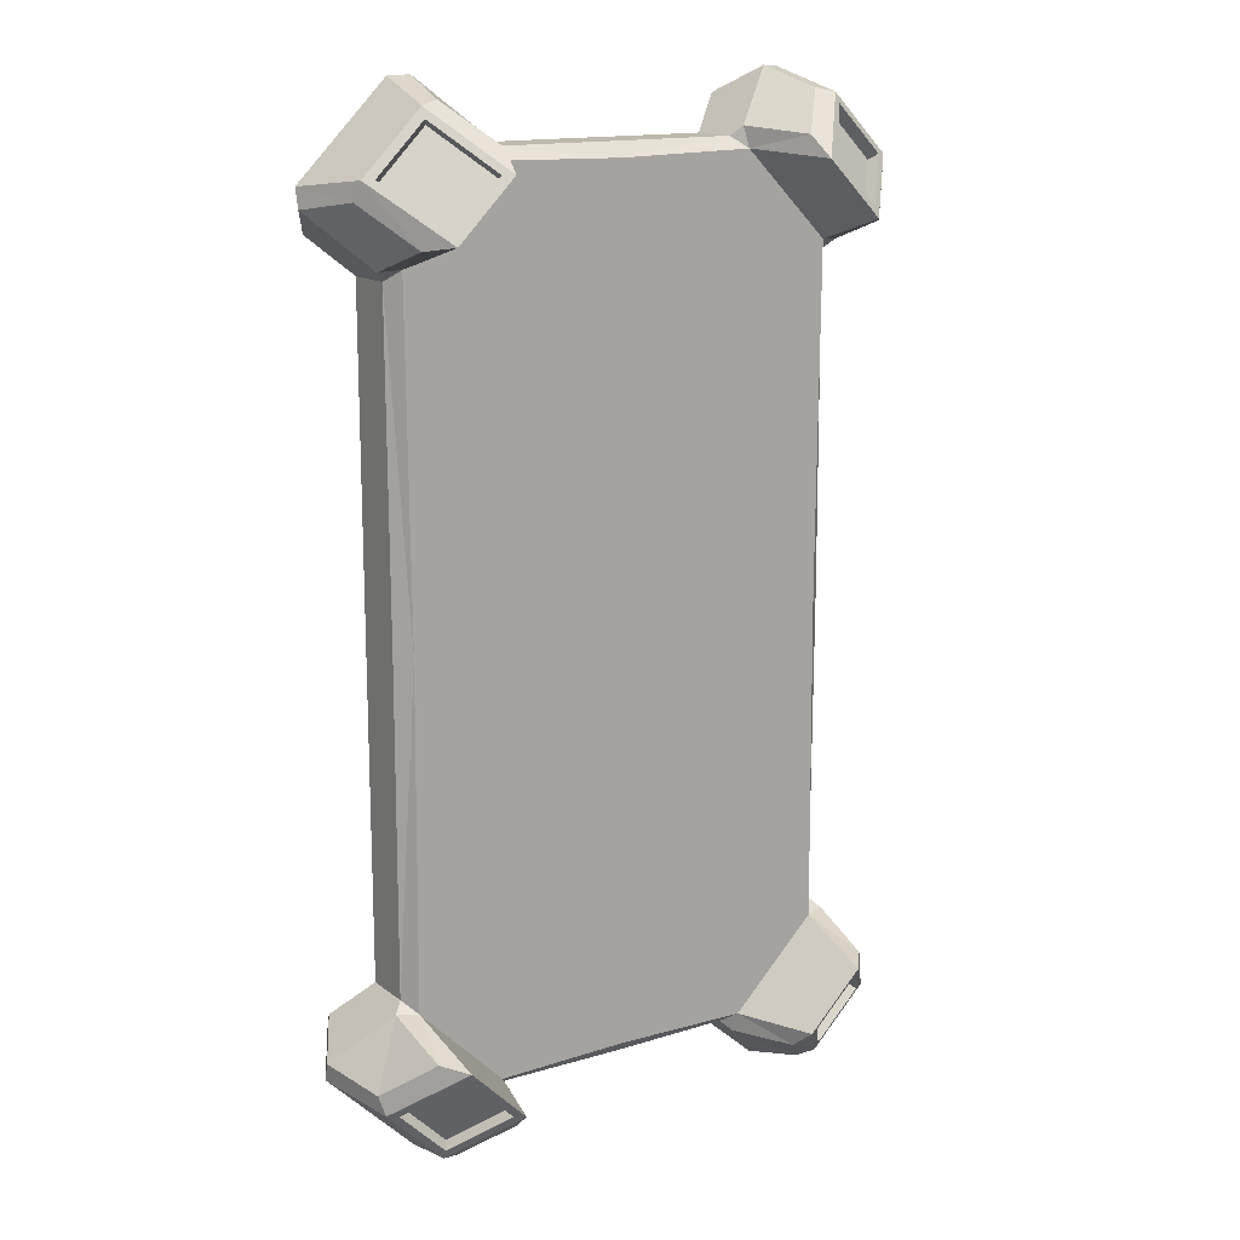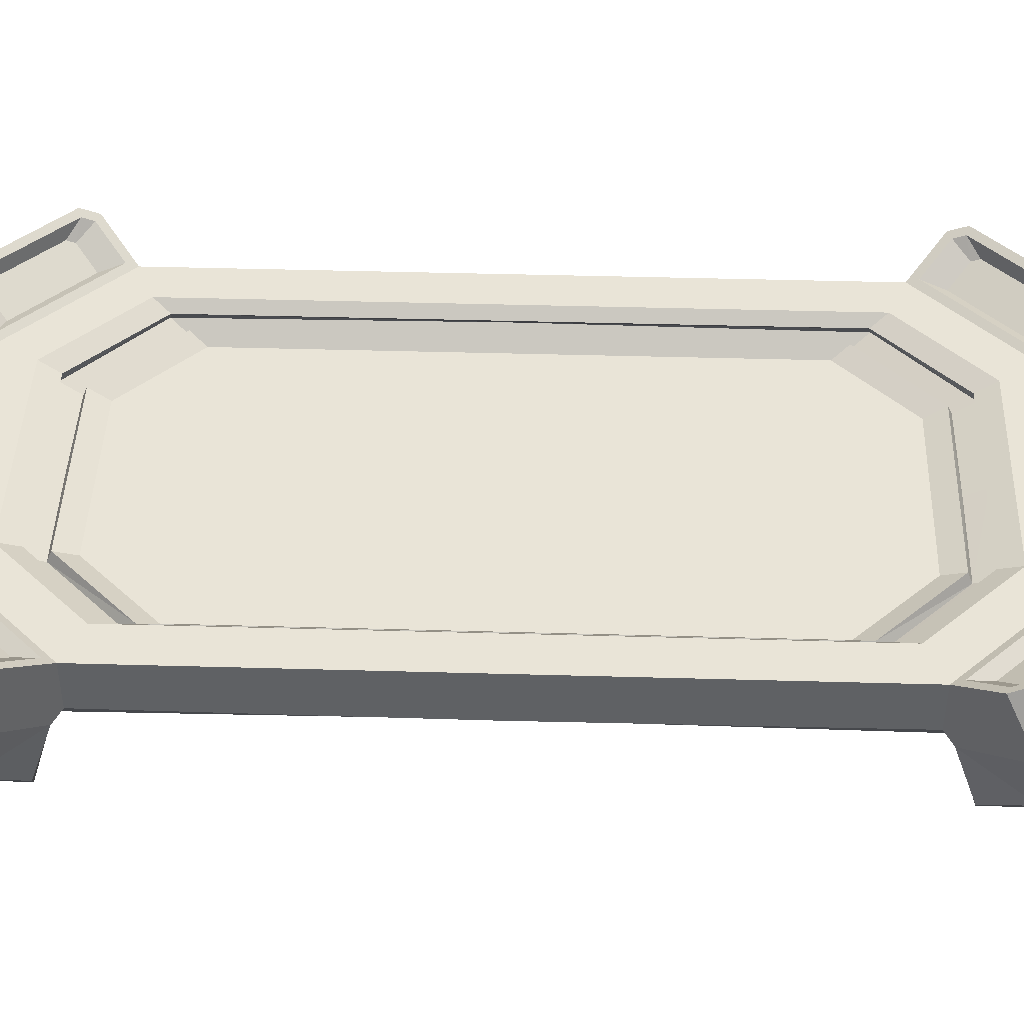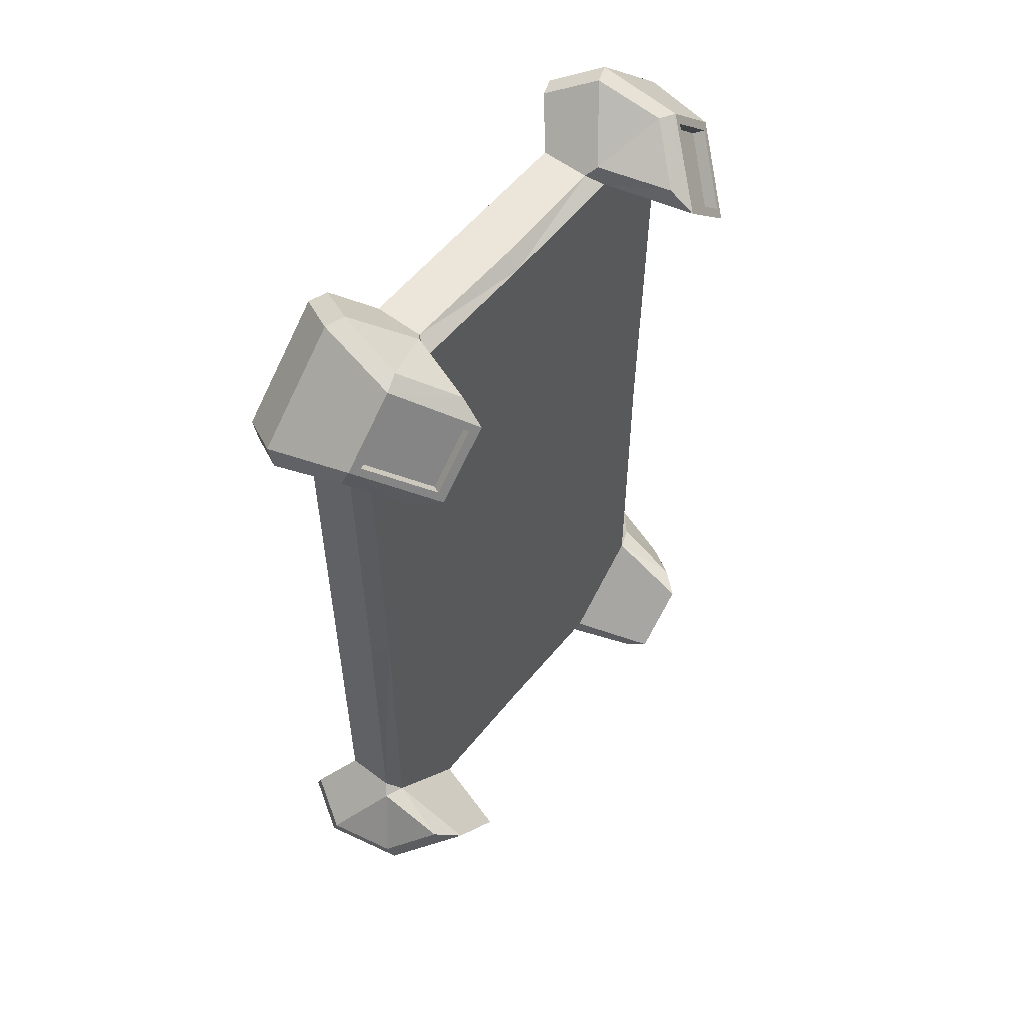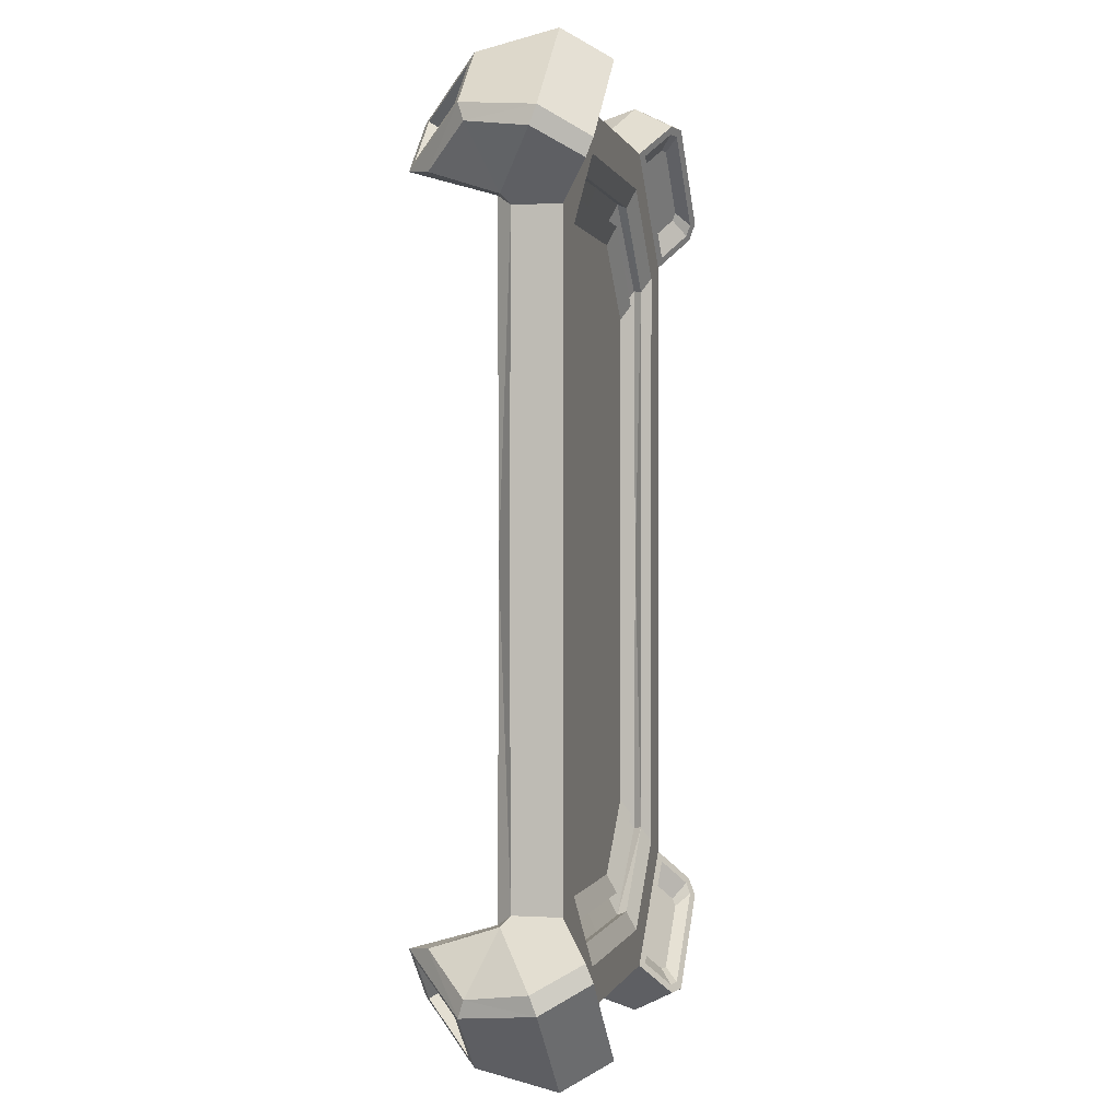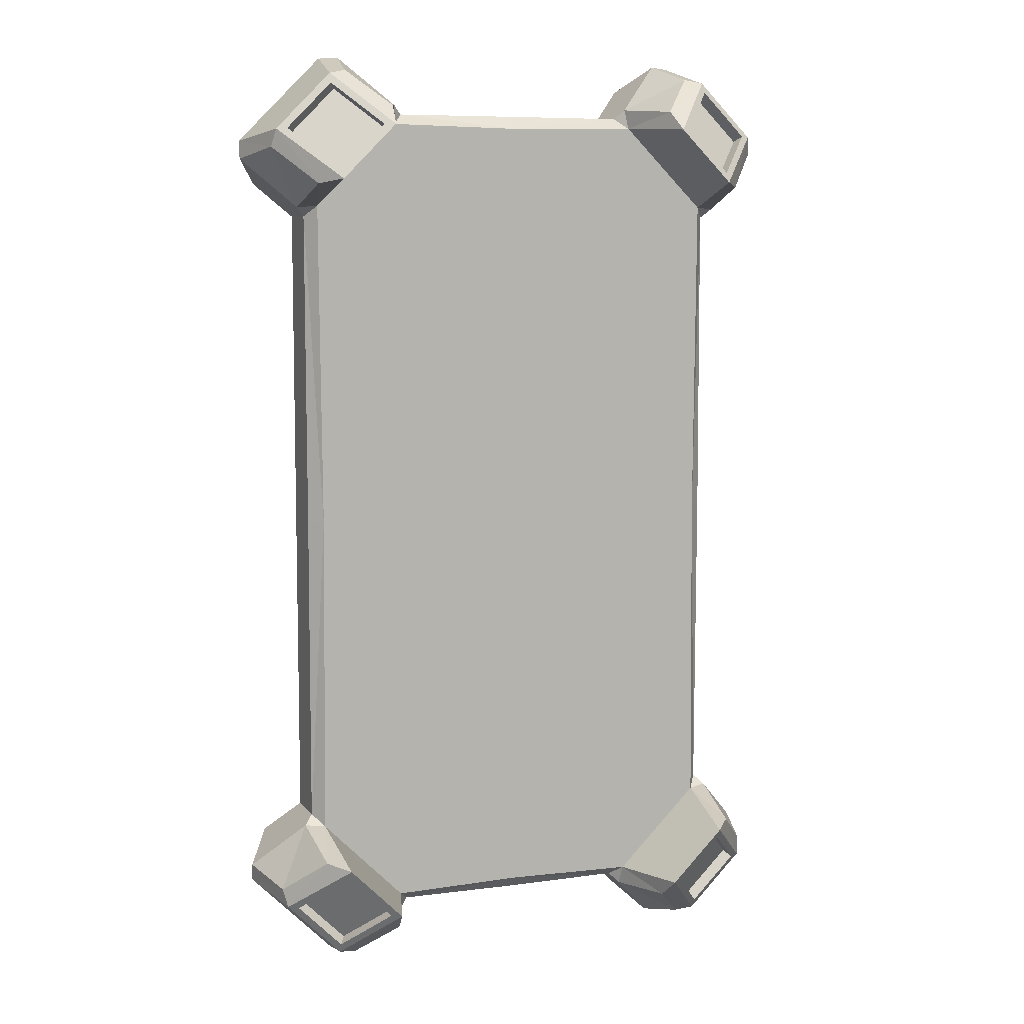
<metadata>
{"format":"obj","ext":"obj","renderer":"f3d","projection":"perspective","resolution":1024,"background":"white","views":[{"elev":15.0,"azim":-33.1,"up":"+Z"},{"elev":43.5,"azim":91.9,"up":"+Y"},{"elev":56.7,"azim":-51.5,"up":"+Z"},{"elev":0.1,"azim":103.3,"up":"+Z"},{"elev":7.8,"azim":-20.7,"up":"+Z"}]}
</metadata>
<code>
v 0 100.9 464.3
v 248.7 100.9 1e-05
v 0 31.98 1e-05
v 248.7 100.9 348.6
v 133 100.9 464.3
v 0 31.98 449.7
v 0 46.59 464.3
v 143 39.8 474.3
v 133 48.65 464.3
v 144.7 31.98 452.6
v 234.1 31.98 1e-05
v 248.7 46.59 1e-05
v 237 31.98 360.3
v 248.7 48.65 348.6
v 258.7 39.8 358.6
v 313.2 82.56 413.1
v 312 90.03 433.4
v 284.2 139.3 404.8
v 285.6 131.8 385.5
v 217.8 90.03 527.6
v 197.5 82.56 528.8
v 189.2 139.3 499.8
v 169.9 131.8 501.2
v 232 -61.19 388.2
v 253.4 -34.99 383.5
v 167.9 -34.99 468.9
v 172.6 -61.19 447.6
v 294 12.76 424.2
v 289.6 5.678 443.6
v 228 5.678 505.2
v 208.6 12.76 509.6
v 183.5 -54.88 447.4
v 231.8 -54.88 399.1
v 278.6 -0.5211 444.1
v 228.5 -0.5211 494.2
v 177.6 -44.9 441.5
v 225.9 -44.9 393.2
v 272.7 9.468 438.2
v 222.6 9.468 488.3
v 0 100.9 420.7
v 115 100.9 420.7
v 205.1 100.9 330.6
v 205.1 100.9 1e-05
v 0 70.33 355.9
v 97.25 70.33 355.9
v 173.5 70.33 279.6
v 173.5 70.33 1e-05
v 0 70.33 1e-05
v 0 90.72 399.1
v 109.1 90.72 399.1
v 194.6 90.72 313.6
v 194.6 90.72 1e-05
v 0 80.52 377.5
v 103.2 80.52 377.5
v 184 80.52 296.6
v 184 80.52 1e-05
v 0 79.77 404.2
v 111 79.88 403.6
v 105.1 69.69 382
v 0 69.58 382.6
v 200.7 81.01 315.6
v 190.2 70.82 298.6
v 203 82.02 1e-05
v 192.4 71.83 1e-05
v 144.7 105.4 463.4
v 247.8 105.4 360.3
v 174 129.9 492.6
v 186.4 134.8 491.8
v 276.2 134.8 402
v 277.1 129.9 389.6
v 170.3 98.38 456.9
v 241.3 98.38 385.9
v 191.1 115.8 477.8
v 199.9 119.3 477.3
v 261.7 119.3 415.4
v 262.2 115.8 406.7
v -248.7 100.9 1e-05
v -248.7 100.9 348.6
v -133 100.9 464.3
v -143 39.8 474.3
v -133 48.65 464.3
v -144.7 31.98 452.6
v -234.1 31.98 1e-05
v -248.7 46.59 1e-05
v -237 31.98 360.3
v -248.7 48.65 348.6
v -258.7 39.8 358.6
v -313.2 82.56 413.1
v -312 90.03 433.4
v -284.2 139.3 404.8
v -285.6 131.8 385.5
v -217.8 90.03 527.6
v -197.5 82.56 528.8
v -189.2 139.3 499.8
v -169.9 131.8 501.2
v -232 -61.19 388.2
v -253.4 -34.99 383.5
v -167.9 -34.99 468.9
v -172.6 -61.19 447.6
v -294 12.76 424.2
v -289.6 5.678 443.6
v -228 5.678 505.2
v -208.6 12.76 509.6
v -183.5 -54.88 447.4
v -231.8 -54.88 399.1
v -278.6 -0.5211 444.1
v -228.5 -0.5211 494.2
v -177.6 -44.9 441.5
v -225.9 -44.9 393.2
v -272.7 9.468 438.2
v -222.6 9.468 488.3
v -115 100.9 420.7
v -205.1 100.9 330.6
v -205.1 100.9 1e-05
v -97.25 70.33 355.9
v -173.5 70.33 279.6
v -173.5 70.33 1e-05
v -109.1 90.72 399.1
v -194.6 90.72 313.6
v -194.6 90.72 1e-05
v -103.2 80.52 377.5
v -184 80.52 296.6
v -184 80.52 1e-05
v -111 79.88 403.6
v -105.1 69.69 382
v -200.7 81.01 315.6
v -190.2 70.82 298.6
v -203 82.02 1e-05
v -192.4 71.83 1e-05
v -144.7 105.4 463.4
v -247.8 105.4 360.3
v -174 129.9 492.6
v -186.4 134.8 491.8
v -276.2 134.8 402
v -277.1 129.9 389.6
v -170.3 98.38 456.9
v -241.3 98.38 385.9
v -191.1 115.8 477.8
v -199.9 119.3 477.3
v -261.7 119.3 415.4
v -262.2 115.8 406.7
v 0 100.9 -464.3
v 248.7 100.9 -348.6
v 133 100.9 -464.3
v 0 31.98 -449.7
v 0 46.59 -464.3
v 143 39.8 -474.3
v 133 48.65 -464.3
v 144.7 31.98 -452.6
v 237 31.98 -360.3
v 248.7 48.65 -348.6
v 258.7 39.8 -358.6
v 313.2 82.56 -413.1
v 312 90.03 -433.4
v 284.2 139.3 -404.8
v 285.6 131.8 -385.5
v 217.8 90.03 -527.6
v 197.5 82.56 -528.8
v 189.2 139.3 -499.8
v 169.9 131.8 -501.2
v 232 -61.19 -388.2
v 253.4 -34.99 -383.5
v 167.9 -34.99 -468.9
v 172.6 -61.19 -447.6
v 294 12.76 -424.2
v 289.6 5.678 -443.6
v 228 5.678 -505.2
v 208.6 12.76 -509.6
v 183.5 -54.88 -447.4
v 231.8 -54.88 -399.1
v 278.6 -0.5211 -444.1
v 228.5 -0.5211 -494.2
v 177.6 -44.9 -441.5
v 225.9 -44.9 -393.2
v 272.7 9.468 -438.2
v 222.6 9.468 -488.3
v 0 100.9 -420.7
v 115 100.9 -420.7
v 205.1 100.9 -330.6
v 0 70.33 -355.9
v 97.25 70.33 -355.9
v 173.5 70.33 -279.6
v 0 90.72 -399.1
v 109.1 90.72 -399.1
v 194.6 90.72 -313.6
v 0 80.52 -377.5
v 103.2 80.52 -377.5
v 184 80.52 -296.6
v 0 79.77 -404.2
v 111 79.88 -403.6
v 105.1 69.69 -382
v 0 69.58 -382.6
v 200.7 81.01 -315.6
v 190.2 70.82 -298.6
v 144.7 105.4 -463.4
v 247.8 105.4 -360.3
v 174 129.9 -492.6
v 186.4 134.8 -491.8
v 276.2 134.8 -402
v 277.1 129.9 -389.6
v 170.3 98.38 -456.9
v 241.3 98.38 -385.9
v 191.1 115.8 -477.8
v 199.9 119.3 -477.3
v 261.7 119.3 -415.4
v 262.2 115.8 -406.7
v -248.7 100.9 -348.6
v -133 100.9 -464.3
v -143 39.8 -474.3
v -133 48.65 -464.3
v -144.7 31.98 -452.6
v -237 31.98 -360.3
v -248.7 48.65 -348.6
v -258.7 39.8 -358.6
v -313.2 82.56 -413.1
v -312 90.03 -433.4
v -284.2 139.3 -404.8
v -285.6 131.8 -385.5
v -217.8 90.03 -527.6
v -197.5 82.56 -528.8
v -189.2 139.3 -499.8
v -169.9 131.8 -501.2
v -232 -61.19 -388.2
v -253.4 -34.99 -383.5
v -167.9 -34.99 -468.9
v -172.6 -61.19 -447.6
v -294 12.76 -424.2
v -289.6 5.678 -443.6
v -228 5.678 -505.2
v -208.6 12.76 -509.6
v -183.5 -54.88 -447.4
v -231.8 -54.88 -399.1
v -278.6 -0.5211 -444.1
v -228.5 -0.5211 -494.2
v -177.6 -44.9 -441.5
v -225.9 -44.9 -393.2
v -272.7 9.468 -438.2
v -222.6 9.468 -488.3
v -115 100.9 -420.7
v -205.1 100.9 -330.6
v -97.25 70.33 -355.9
v -173.5 70.33 -279.6
v -109.1 90.72 -399.1
v -194.6 90.72 -313.6
v -103.2 80.52 -377.5
v -184 80.52 -296.6
v -111 79.88 -403.6
v -105.1 69.69 -382
v -200.7 81.01 -315.6
v -190.2 70.82 -298.6
v -144.7 105.4 -463.4
v -247.8 105.4 -360.3
v -174 129.9 -492.6
v -186.4 134.8 -491.8
v -276.2 134.8 -402
v -277.1 129.9 -389.6
v -170.3 98.38 -456.9
v -241.3 98.38 -385.9
v -191.1 115.8 -477.8
v -199.9 119.3 -477.3
v -261.7 119.3 -415.4
v -262.2 115.8 -406.7
f 7 9 1
f 1 9 5
f 44 45 48
f 45 46 48
f 46 47 48
f 3 11 6
f 6 11 10
f 11 13 10
f 4 14 2
f 2 14 12
f 7 6 9
f 9 6 10
f 8 10 26
f 26 10 27
f 12 14 11
f 11 14 13
f 15 25 13
f 13 25 24
f 16 17 28
f 28 17 29
f 17 16 18
f 18 16 19
f 21 31 20
f 20 31 30
f 20 22 21
f 21 22 23
f 24 25 29
f 29 25 28
f 27 30 26
f 26 30 31
f 20 17 22
f 22 17 18
f 36 37 39
f 39 37 38
f 21 23 8
f 8 23 9
f 5 9 23
f 27 10 24
f 24 10 13
f 25 15 28
f 28 15 16
f 17 20 29
f 29 20 30
f 21 8 31
f 31 8 26
f 16 15 19
f 15 14 19
f 14 4 19
f 8 9 10
f 13 14 15
f 27 24 32
f 32 24 33
f 29 34 24
f 24 34 33
f 29 30 34
f 34 30 35
f 30 27 35
f 35 27 32
f 32 33 36
f 36 33 37
f 33 34 37
f 37 34 38
f 34 35 38
f 38 35 39
f 35 32 39
f 39 32 36
f 5 41 1
f 1 41 40
f 5 4 41
f 41 4 42
f 4 2 42
f 42 2 43
f 54 45 53
f 53 45 44
f 54 55 45
f 45 55 46
f 55 56 46
f 46 56 47
f 41 50 40
f 40 50 49
f 41 42 50
f 50 42 51
f 42 43 51
f 51 43 52
f 58 59 57
f 57 59 60
f 58 61 59
f 59 61 62
f 61 63 62
f 62 63 64
f 49 50 57
f 57 50 58
f 53 60 54
f 54 60 59
f 50 51 58
f 58 51 61
f 54 59 55
f 55 59 62
f 52 63 51
f 51 63 61
f 56 55 64
f 64 55 62
f 4 5 66
f 66 5 65
f 5 23 65
f 65 23 67
f 22 68 23
f 23 68 67
f 22 18 68
f 68 18 69
f 18 19 69
f 69 19 70
f 4 66 19
f 19 66 70
f 66 65 72
f 72 65 71
f 65 67 71
f 71 67 73
f 67 68 73
f 73 68 74
f 68 69 74
f 74 69 75
f 70 76 69
f 69 76 75
f 66 72 70
f 70 72 76
f 72 71 76
f 76 71 75
f 75 71 74
f 71 73 74
f 7 1 81
f 81 1 79
f 44 48 115
f 115 48 116
f 48 117 116
f 3 6 83
f 6 82 83
f 82 85 83
f 78 77 86
f 86 77 84
f 7 81 6
f 6 81 82
f 80 98 82
f 82 98 99
f 85 86 83
f 83 86 84
f 96 97 85
f 85 97 87
f 88 100 89
f 89 100 101
f 89 90 88
f 88 90 91
f 102 103 92
f 92 103 93
f 95 94 93
f 93 94 92
f 96 101 97
f 97 101 100
f 103 102 98
f 98 102 99
f 92 94 89
f 89 94 90
f 108 111 109
f 109 111 110
f 93 80 95
f 80 81 95
f 79 95 81
f 99 96 82
f 82 96 85
f 97 100 87
f 87 100 88
f 89 101 92
f 92 101 102
f 93 103 80
f 80 103 98
f 88 91 87
f 87 91 86
f 91 78 86
f 80 82 81
f 85 87 86
f 99 104 96
f 96 104 105
f 105 106 96
f 96 106 101
f 101 106 102
f 102 106 107
f 102 107 99
f 99 107 104
f 104 108 105
f 105 108 109
f 105 109 106
f 106 109 110
f 106 110 107
f 107 110 111
f 107 111 104
f 104 111 108
f 40 112 1
f 1 112 79
f 79 112 78
f 78 112 113
f 78 113 77
f 77 113 114
f 44 115 53
f 53 115 121
f 121 115 122
f 122 115 116
f 122 116 123
f 123 116 117
f 49 118 40
f 40 118 112
f 112 118 113
f 113 118 119
f 113 119 114
f 114 119 120
f 60 125 57
f 57 125 124
f 124 125 126
f 126 125 127
f 126 127 128
f 128 127 129
f 49 57 118
f 118 57 124
f 125 60 121
f 121 60 53
f 118 124 119
f 119 124 126
f 127 125 122
f 122 125 121
f 126 128 119
f 119 128 120
f 123 129 122
f 122 129 127
f 78 131 79
f 79 131 130
f 79 130 95
f 95 130 132
f 132 133 95
f 95 133 94
f 94 133 90
f 90 133 134
f 90 134 91
f 91 134 135
f 135 131 91
f 91 131 78
f 131 137 130
f 130 137 136
f 130 136 132
f 132 136 138
f 132 138 133
f 133 138 139
f 133 139 134
f 134 139 140
f 140 141 134
f 134 141 135
f 141 137 135
f 135 137 131
f 137 141 136
f 141 140 136
f 140 139 136
f 139 138 136
f 146 142 148
f 148 142 144
f 180 48 181
f 181 48 182
f 48 47 182
f 3 145 11
f 145 149 11
f 149 150 11
f 143 2 151
f 151 2 12
f 146 148 145
f 145 148 149
f 147 163 149
f 149 163 164
f 150 151 11
f 11 151 12
f 161 162 150
f 150 162 152
f 153 165 154
f 154 165 166
f 154 155 153
f 153 155 156
f 167 168 157
f 157 168 158
f 160 159 158
f 158 159 157
f 161 166 162
f 162 166 165
f 168 167 163
f 163 167 164
f 157 159 154
f 154 159 155
f 173 176 174
f 174 176 175
f 158 147 160
f 147 148 160
f 144 160 148
f 164 161 149
f 149 161 150
f 162 165 152
f 152 165 153
f 154 166 157
f 157 166 167
f 158 168 147
f 147 168 163
f 153 156 152
f 152 156 151
f 156 143 151
f 147 149 148
f 150 152 151
f 164 169 161
f 161 169 170
f 170 171 161
f 161 171 166
f 166 171 167
f 167 171 172
f 167 172 164
f 164 172 169
f 169 173 170
f 170 173 174
f 170 174 171
f 171 174 175
f 171 175 172
f 172 175 176
f 172 176 169
f 169 176 173
f 177 178 142
f 142 178 144
f 144 178 143
f 143 178 179
f 143 179 2
f 2 179 43
f 180 181 186
f 186 181 187
f 187 181 188
f 188 181 182
f 188 182 56
f 56 182 47
f 183 184 177
f 177 184 178
f 178 184 179
f 179 184 185
f 179 185 43
f 43 185 52
f 192 191 189
f 189 191 190
f 190 191 193
f 193 191 194
f 193 194 63
f 63 194 64
f 183 189 184
f 184 189 190
f 191 192 187
f 187 192 186
f 184 190 185
f 185 190 193
f 194 191 188
f 188 191 187
f 193 63 185
f 185 63 52
f 56 64 188
f 188 64 194
f 143 196 144
f 144 196 195
f 144 195 160
f 160 195 197
f 197 198 160
f 160 198 159
f 159 198 155
f 155 198 199
f 155 199 156
f 156 199 200
f 200 196 156
f 156 196 143
f 196 202 195
f 195 202 201
f 195 201 197
f 197 201 203
f 197 203 198
f 198 203 204
f 198 204 199
f 199 204 205
f 205 206 199
f 199 206 200
f 206 202 200
f 200 202 196
f 202 206 201
f 206 205 201
f 205 204 201
f 204 203 201
f 146 210 142
f 142 210 208
f 180 241 48
f 241 242 48
f 242 117 48
f 3 83 145
f 145 83 211
f 83 212 211
f 207 213 77
f 77 213 84
f 146 145 210
f 210 145 211
f 209 211 225
f 225 211 226
f 84 213 83
f 83 213 212
f 214 224 212
f 212 224 223
f 215 216 227
f 227 216 228
f 216 215 217
f 217 215 218
f 220 230 219
f 219 230 229
f 219 221 220
f 220 221 222
f 223 224 228
f 228 224 227
f 226 229 225
f 225 229 230
f 219 216 221
f 221 216 217
f 235 236 238
f 238 236 237
f 220 222 209
f 209 222 210
f 208 210 222
f 226 211 223
f 223 211 212
f 224 214 227
f 227 214 215
f 216 219 228
f 228 219 229
f 220 209 230
f 230 209 225
f 215 214 218
f 214 213 218
f 213 207 218
f 209 210 211
f 212 213 214
f 226 223 231
f 231 223 232
f 228 233 223
f 223 233 232
f 228 229 233
f 233 229 234
f 229 226 234
f 234 226 231
f 231 232 235
f 235 232 236
f 232 233 236
f 236 233 237
f 233 234 237
f 237 234 238
f 234 231 238
f 238 231 235
f 208 239 142
f 142 239 177
f 208 207 239
f 239 207 240
f 207 77 240
f 240 77 114
f 245 241 186
f 186 241 180
f 245 246 241
f 241 246 242
f 246 123 242
f 242 123 117
f 239 243 177
f 177 243 183
f 239 240 243
f 243 240 244
f 240 114 244
f 244 114 120
f 247 248 189
f 189 248 192
f 247 249 248
f 248 249 250
f 249 128 250
f 250 128 129
f 183 243 189
f 189 243 247
f 186 192 245
f 245 192 248
f 243 244 247
f 247 244 249
f 245 248 246
f 246 248 250
f 120 128 244
f 244 128 249
f 123 246 129
f 129 246 250
f 207 208 252
f 252 208 251
f 208 222 251
f 251 222 253
f 221 254 222
f 222 254 253
f 221 217 254
f 254 217 255
f 217 218 255
f 255 218 256
f 207 252 218
f 218 252 256
f 252 251 258
f 258 251 257
f 251 253 257
f 257 253 259
f 253 254 259
f 259 254 260
f 254 255 260
f 260 255 261
f 256 262 255
f 255 262 261
f 252 258 256
f 256 258 262
f 258 257 262
f 262 257 261
f 261 257 260
f 257 259 260

</code>
